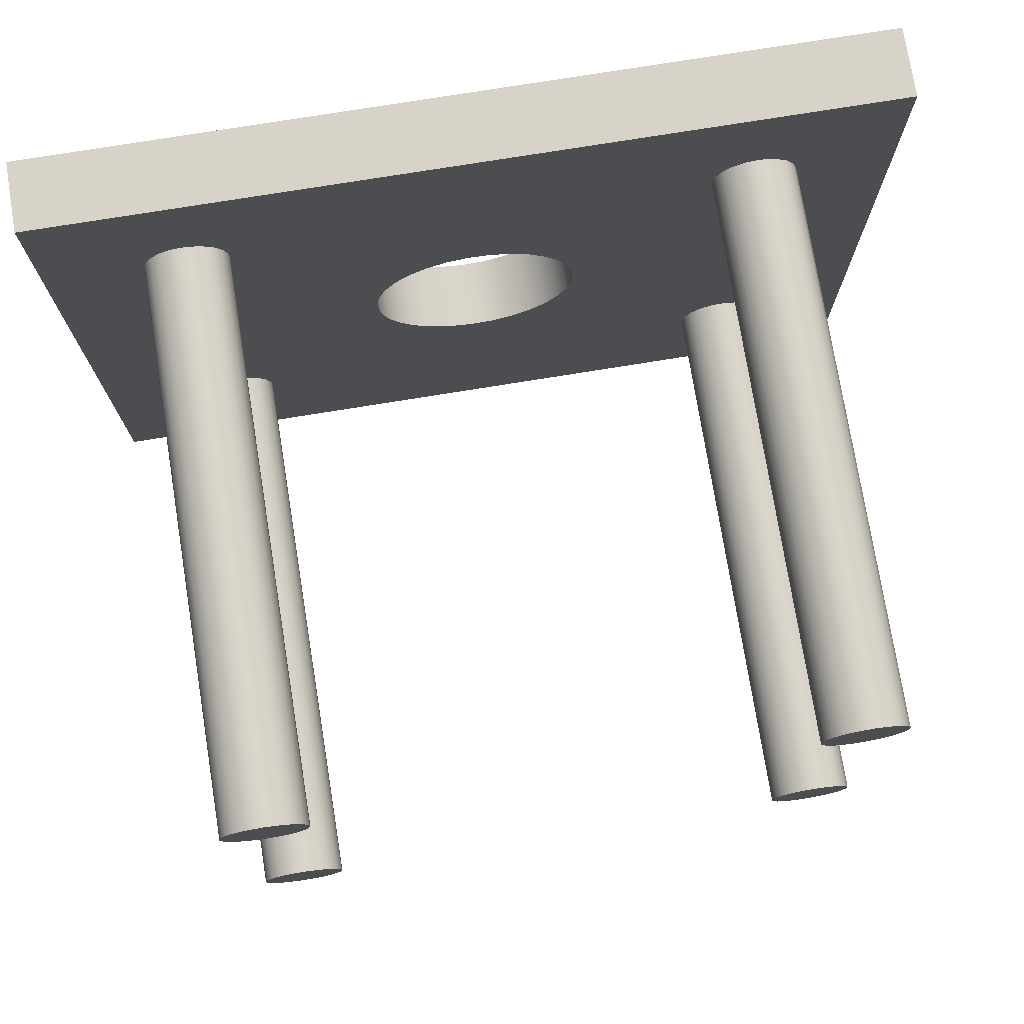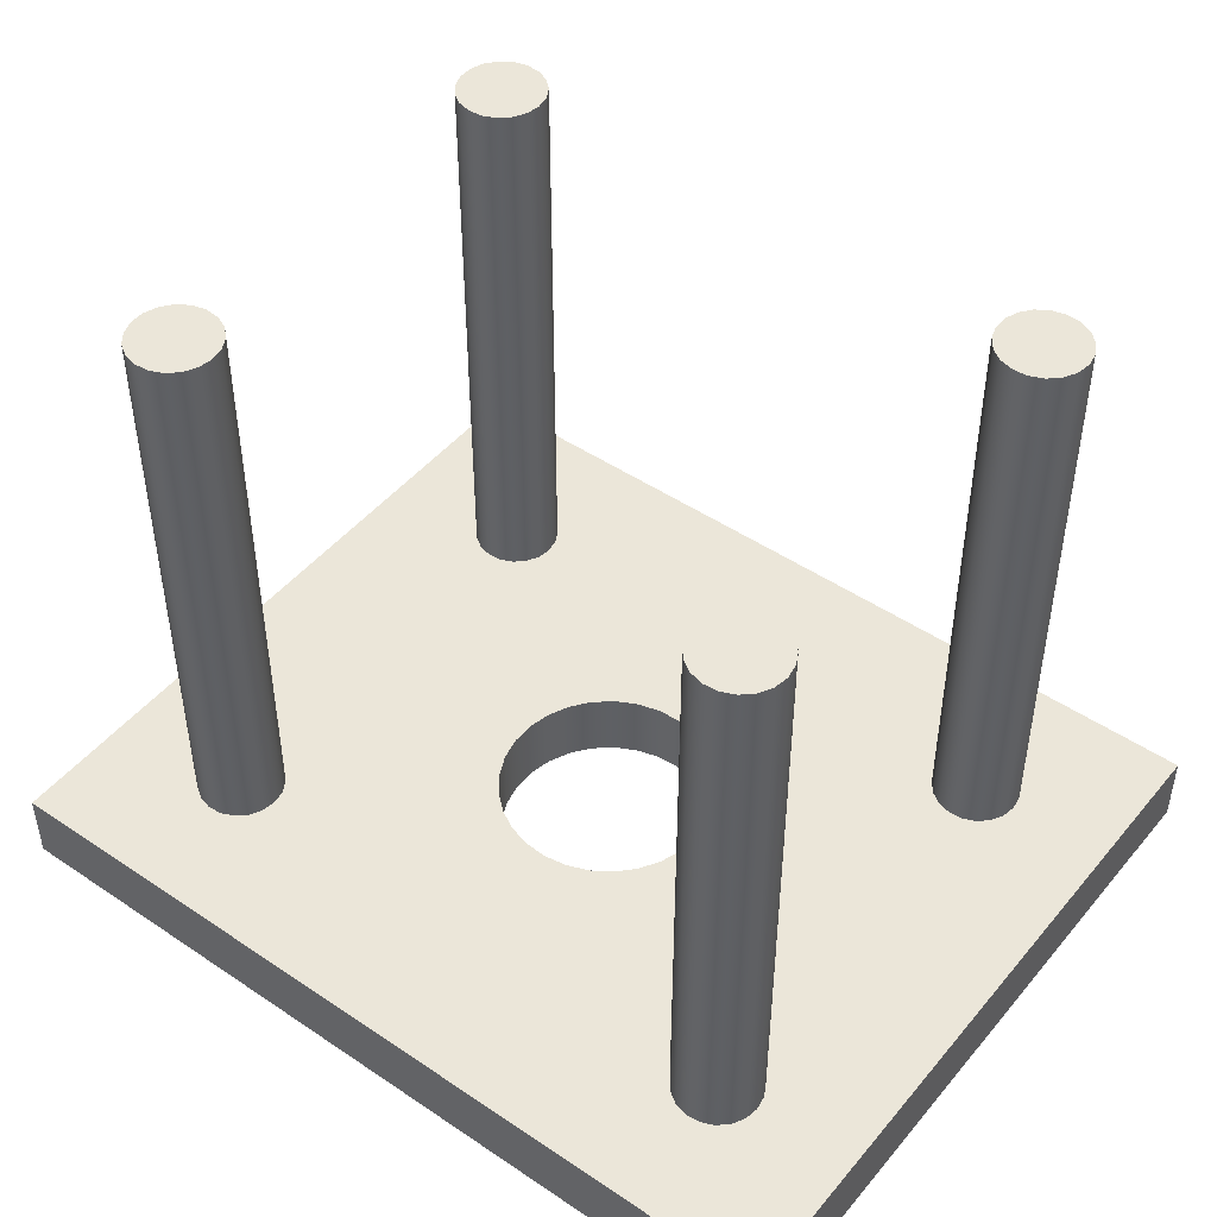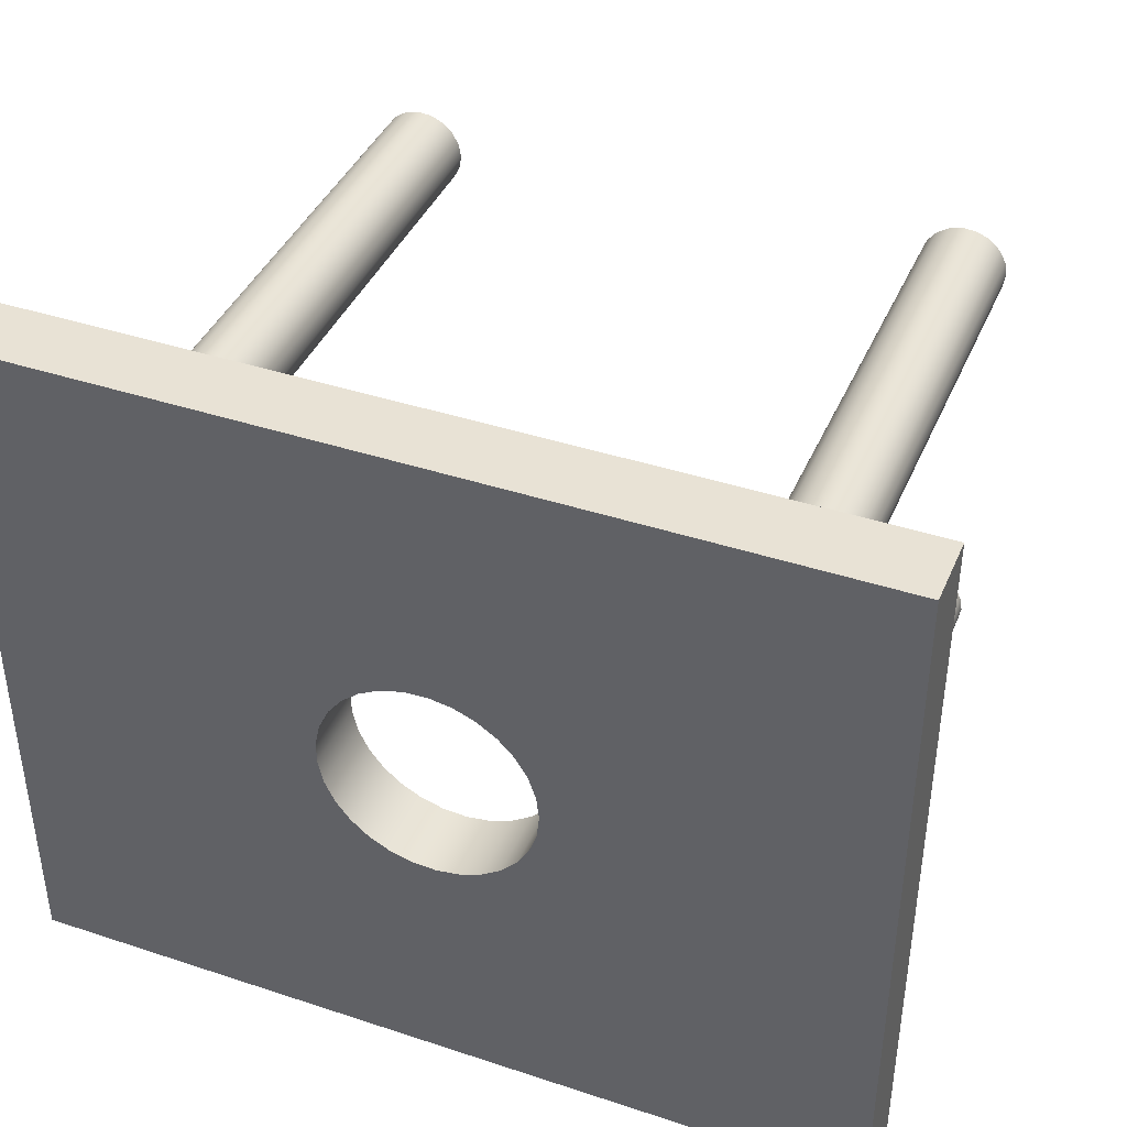
<metadata>
{"format":"obj","ext":"obj","renderer":"f3d","projection":"perspective","resolution":1024,"background":"white","views":[{"elev":75.9,"azim":170.8,"up":"+Z"},{"elev":46.9,"azim":37.4,"up":"+Y"},{"elev":40.6,"azim":22.0,"up":"+Z"}]}
</metadata>
<code>
v 0.75 0 -9.185e-17
v 0.7325 0 0.1612
v 0.6807 0 0.3149
v 0.5971 0 0.4539
v 0.4855 0 0.5716
v 0.3513 0 0.6626
v 0.2006 0 0.7227
v 0.0406 0 0.7489
v -0.1213 0 0.7401
v -0.2776 0 0.6967
v -0.4209 0 0.6208
v -0.5445 0 0.5158
v -0.6426 0 0.3867
v -0.7107 0 0.2395
v -0.7456 0 0.08109
v -0.7456 0 -0.08109
v -0.7107 0 -0.2395
v -0.6426 0 -0.3867
v -0.5445 0 -0.5158
v -0.4209 0 -0.6208
v -0.2776 0 -0.6967
v -0.1213 0 -0.7401
v 0.0406 0 -0.7489
v 0.2006 0 -0.7227
v 0.3513 0 -0.6626
v 0.4855 0 -0.5716
v 0.5971 0 -0.4539
v 0.6807 0 -0.3149
v 0.7325 0 -0.1612
v 0.75 0.5 -9.185e-17
v 0.7325 0.5 -0.1612
v 0.6807 0.5 -0.3149
v 0.5971 0.5 -0.4539
v 0.4855 0.5 -0.5716
v 0.3513 0.5 -0.6626
v 0.2006 0.5 -0.7227
v 0.0406 0.5 -0.7489
v -0.1213 0.5 -0.7401
v -0.2776 0.5 -0.6967
v -0.4209 0.5 -0.6208
v -0.5445 0.5 -0.5158
v -0.6426 0.5 -0.3867
v -0.7107 0.5 -0.2395
v -0.7456 0.5 -0.08109
v -0.7456 0.5 0.08109
v -0.7107 0.5 0.2395
v -0.6426 0.5 0.3867
v -0.5445 0.5 0.5158
v -0.4209 0.5 0.6208
v -0.2776 0.5 0.6967
v -0.1213 0.5 0.7401
v 0.0406 0.5 0.7489
v 0.2006 0.5 0.7227
v 0.3513 0.5 0.6626
v 0.4855 0.5 0.5716
v 0.5971 0.5 0.4539
v 0.6807 0.5 0.3149
v 0.7325 0.5 0.1612
v 0.75 0 -9.185e-17
v 0.75 0.5 -9.185e-17
v -1.7 4.5 1.5
v -1.716 4.5 1.597
v -1.763 4.5 1.684
v -1.836 4.5 1.751
v -1.926 4.5 1.791
v -2.025 4.5 1.799
v -2.121 4.5 1.775
v -2.203 4.5 1.721
v -2.264 4.5 1.643
v -2.296 4.5 1.549
v -2.296 4.5 1.451
v -2.264 4.5 1.357
v -2.203 4.5 1.279
v -2.121 4.5 1.225
v -2.025 4.5 1.201
v -1.926 4.5 1.209
v -1.836 4.5 1.249
v -1.763 4.5 1.316
v -1.716 4.5 1.403
v -1.7 0.5 1.5
v -1.716 0.5 1.403
v -1.763 0.5 1.316
v -1.836 0.5 1.249
v -1.926 0.5 1.209
v -2.025 0.5 1.201
v -2.121 0.5 1.225
v -2.203 0.5 1.279
v -2.264 0.5 1.357
v -2.296 0.5 1.451
v -2.296 0.5 1.549
v -2.264 0.5 1.643
v -2.203 0.5 1.721
v -2.121 0.5 1.775
v -2.025 0.5 1.799
v -1.926 0.5 1.791
v -1.836 0.5 1.751
v -1.763 0.5 1.684
v -1.716 0.5 1.597
v -1.7 0.5 1.5
v -1.7 4.5 1.5
v -1.7 4.5 1.5
v -1.716 4.5 1.403
v -1.763 4.5 1.316
v -1.836 4.5 1.249
v -1.926 4.5 1.209
v -2.025 4.5 1.201
v -2.121 4.5 1.225
v -2.203 4.5 1.279
v -2.264 4.5 1.357
v -2.296 4.5 1.451
v -2.296 4.5 1.549
v -2.264 4.5 1.643
v -2.203 4.5 1.721
v -2.121 4.5 1.775
v -2.025 4.5 1.799
v -1.926 4.5 1.791
v -1.836 4.5 1.751
v -1.763 4.5 1.684
v -1.716 4.5 1.597
v -1.7 4.5 -1.5
v -1.716 4.5 -1.403
v -1.763 4.5 -1.316
v -1.836 4.5 -1.249
v -1.926 4.5 -1.209
v -2.025 4.5 -1.201
v -2.121 4.5 -1.225
v -2.203 4.5 -1.279
v -2.264 4.5 -1.357
v -2.296 4.5 -1.451
v -2.296 4.5 -1.549
v -2.264 4.5 -1.643
v -2.203 4.5 -1.721
v -2.121 4.5 -1.775
v -2.025 4.5 -1.799
v -1.926 4.5 -1.791
v -1.836 4.5 -1.751
v -1.763 4.5 -1.684
v -1.716 4.5 -1.597
v -1.7 0.5 -1.5
v -1.716 0.5 -1.597
v -1.763 0.5 -1.684
v -1.836 0.5 -1.751
v -1.926 0.5 -1.791
v -2.025 0.5 -1.799
v -2.121 0.5 -1.775
v -2.203 0.5 -1.721
v -2.264 0.5 -1.643
v -2.296 0.5 -1.549
v -2.296 0.5 -1.451
v -2.264 0.5 -1.357
v -2.203 0.5 -1.279
v -2.121 0.5 -1.225
v -2.025 0.5 -1.201
v -1.926 0.5 -1.209
v -1.836 0.5 -1.249
v -1.763 0.5 -1.316
v -1.716 0.5 -1.403
v -1.7 0.5 -1.5
v -1.7 4.5 -1.5
v -1.7 4.5 -1.5
v -1.716 4.5 -1.597
v -1.763 4.5 -1.684
v -1.836 4.5 -1.751
v -1.926 4.5 -1.791
v -2.025 4.5 -1.799
v -2.121 4.5 -1.775
v -2.203 4.5 -1.721
v -2.264 4.5 -1.643
v -2.296 4.5 -1.549
v -2.296 4.5 -1.451
v -2.264 4.5 -1.357
v -2.203 4.5 -1.279
v -2.121 4.5 -1.225
v -2.025 4.5 -1.201
v -1.926 4.5 -1.209
v -1.836 4.5 -1.249
v -1.763 4.5 -1.316
v -1.716 4.5 -1.403
v 2.3 4.5 1.5
v 2.284 4.5 1.597
v 2.237 4.5 1.684
v 2.164 4.5 1.751
v 2.074 4.5 1.791
v 1.975 4.5 1.799
v 1.879 4.5 1.775
v 1.797 4.5 1.721
v 1.736 4.5 1.643
v 1.704 4.5 1.549
v 1.704 4.5 1.451
v 1.736 4.5 1.357
v 1.797 4.5 1.279
v 1.879 4.5 1.225
v 1.975 4.5 1.201
v 2.074 4.5 1.209
v 2.164 4.5 1.249
v 2.237 4.5 1.316
v 2.284 4.5 1.403
v 2.3 0.5 1.5
v 2.284 0.5 1.403
v 2.237 0.5 1.316
v 2.164 0.5 1.249
v 2.074 0.5 1.209
v 1.975 0.5 1.201
v 1.879 0.5 1.225
v 1.797 0.5 1.279
v 1.736 0.5 1.357
v 1.704 0.5 1.451
v 1.704 0.5 1.549
v 1.736 0.5 1.643
v 1.797 0.5 1.721
v 1.879 0.5 1.775
v 1.975 0.5 1.799
v 2.074 0.5 1.791
v 2.164 0.5 1.751
v 2.237 0.5 1.684
v 2.284 0.5 1.597
v 2.3 0.5 1.5
v 2.3 4.5 1.5
v 2.3 4.5 1.5
v 2.284 4.5 1.403
v 2.237 4.5 1.316
v 2.164 4.5 1.249
v 2.074 4.5 1.209
v 1.975 4.5 1.201
v 1.879 4.5 1.225
v 1.797 4.5 1.279
v 1.736 4.5 1.357
v 1.704 4.5 1.451
v 1.704 4.5 1.549
v 1.736 4.5 1.643
v 1.797 4.5 1.721
v 1.879 4.5 1.775
v 1.975 4.5 1.799
v 2.074 4.5 1.791
v 2.164 4.5 1.751
v 2.237 4.5 1.684
v 2.284 4.5 1.597
v 2.3 4.5 -1.5
v 2.284 4.5 -1.403
v 2.237 4.5 -1.316
v 2.164 4.5 -1.249
v 2.074 4.5 -1.209
v 1.975 4.5 -1.201
v 1.879 4.5 -1.225
v 1.797 4.5 -1.279
v 1.736 4.5 -1.357
v 1.704 4.5 -1.451
v 1.704 4.5 -1.549
v 1.736 4.5 -1.643
v 1.797 4.5 -1.721
v 1.879 4.5 -1.775
v 1.975 4.5 -1.799
v 2.074 4.5 -1.791
v 2.164 4.5 -1.751
v 2.237 4.5 -1.684
v 2.284 4.5 -1.597
v 2.3 0.5 -1.5
v 2.284 0.5 -1.597
v 2.237 0.5 -1.684
v 2.164 0.5 -1.751
v 2.074 0.5 -1.791
v 1.975 0.5 -1.799
v 1.879 0.5 -1.775
v 1.797 0.5 -1.721
v 1.736 0.5 -1.643
v 1.704 0.5 -1.549
v 1.704 0.5 -1.451
v 1.736 0.5 -1.357
v 1.797 0.5 -1.279
v 1.879 0.5 -1.225
v 1.975 0.5 -1.201
v 2.074 0.5 -1.209
v 2.164 0.5 -1.249
v 2.237 0.5 -1.316
v 2.284 0.5 -1.403
v 2.3 0.5 -1.5
v 2.3 4.5 -1.5
v 2.3 4.5 -1.5
v 2.284 4.5 -1.597
v 2.237 4.5 -1.684
v 2.164 4.5 -1.751
v 2.074 4.5 -1.791
v 1.975 4.5 -1.799
v 1.879 4.5 -1.775
v 1.797 4.5 -1.721
v 1.736 4.5 -1.643
v 1.704 4.5 -1.549
v 1.704 4.5 -1.451
v 1.736 4.5 -1.357
v 1.797 4.5 -1.279
v 1.879 4.5 -1.225
v 1.975 4.5 -1.201
v 2.074 4.5 -1.209
v 2.164 4.5 -1.249
v 2.237 4.5 -1.316
v 2.284 4.5 -1.403
v 3 0 2.5
v 3 0 -2.5
v 3 0.5 -2.5
v 3 0.5 2.5
v -3 0 2.5
v 3 0 2.5
v 3 0.5 2.5
v -3 0.5 2.5
v -3 0 -2.5
v -3 0 2.5
v -3 0.5 2.5
v -3 0.5 -2.5
v 3 0 -2.5
v -3 0 -2.5
v -3 0.5 -2.5
v 3 0.5 -2.5
v 0.75 0.5 -9.185e-17
v 0.7325 0.5 0.1612
v 0.6807 0.5 0.3149
v 0.5971 0.5 0.4539
v 0.4855 0.5 0.5716
v 0.3513 0.5 0.6626
v 0.2006 0.5 0.7227
v 0.0406 0.5 0.7489
v -0.1213 0.5 0.7401
v -0.2776 0.5 0.6967
v -0.4209 0.5 0.6208
v -0.5445 0.5 0.5158
v -0.6426 0.5 0.3867
v -0.7107 0.5 0.2395
v -0.7456 0.5 0.08109
v -0.7456 0.5 -0.08109
v -0.7107 0.5 -0.2395
v -0.6426 0.5 -0.3867
v -0.5445 0.5 -0.5158
v -0.4209 0.5 -0.6208
v -0.2776 0.5 -0.6967
v -0.1213 0.5 -0.7401
v 0.0406 0.5 -0.7489
v 0.2006 0.5 -0.7227
v 0.3513 0.5 -0.6626
v 0.4855 0.5 -0.5716
v 0.5971 0.5 -0.4539
v 0.6807 0.5 -0.3149
v 0.7325 0.5 -0.1612
v -1.7 0.5 1.5
v -1.716 0.5 1.597
v -1.763 0.5 1.684
v -1.836 0.5 1.751
v -1.926 0.5 1.791
v -2.025 0.5 1.799
v -2.121 0.5 1.775
v -2.203 0.5 1.721
v -2.264 0.5 1.643
v -2.296 0.5 1.549
v -2.296 0.5 1.451
v -2.264 0.5 1.357
v -2.203 0.5 1.279
v -2.121 0.5 1.225
v -2.025 0.5 1.201
v -1.926 0.5 1.209
v -1.836 0.5 1.249
v -1.763 0.5 1.316
v -1.716 0.5 1.403
v -1.7 0.5 -1.5
v -1.716 0.5 -1.403
v -1.763 0.5 -1.316
v -1.836 0.5 -1.249
v -1.926 0.5 -1.209
v -2.025 0.5 -1.201
v -2.121 0.5 -1.225
v -2.203 0.5 -1.279
v -2.264 0.5 -1.357
v -2.296 0.5 -1.451
v -2.296 0.5 -1.549
v -2.264 0.5 -1.643
v -2.203 0.5 -1.721
v -2.121 0.5 -1.775
v -2.025 0.5 -1.799
v -1.926 0.5 -1.791
v -1.836 0.5 -1.751
v -1.763 0.5 -1.684
v -1.716 0.5 -1.597
v 2.3 0.5 1.5
v 2.284 0.5 1.597
v 2.237 0.5 1.684
v 2.164 0.5 1.751
v 2.074 0.5 1.791
v 1.975 0.5 1.799
v 1.879 0.5 1.775
v 1.797 0.5 1.721
v 1.736 0.5 1.643
v 1.704 0.5 1.549
v 1.704 0.5 1.451
v 1.736 0.5 1.357
v 1.797 0.5 1.279
v 1.879 0.5 1.225
v 1.975 0.5 1.201
v 2.074 0.5 1.209
v 2.164 0.5 1.249
v 2.237 0.5 1.316
v 2.284 0.5 1.403
v 2.3 0.5 -1.5
v 2.284 0.5 -1.403
v 2.237 0.5 -1.316
v 2.164 0.5 -1.249
v 2.074 0.5 -1.209
v 1.975 0.5 -1.201
v 1.879 0.5 -1.225
v 1.797 0.5 -1.279
v 1.736 0.5 -1.357
v 1.704 0.5 -1.451
v 1.704 0.5 -1.549
v 1.736 0.5 -1.643
v 1.797 0.5 -1.721
v 1.879 0.5 -1.775
v 1.975 0.5 -1.799
v 2.074 0.5 -1.791
v 2.164 0.5 -1.751
v 2.237 0.5 -1.684
v 2.284 0.5 -1.597
v 3 0.5 -2.5
v -3 0.5 -2.5
v -3 0.5 2.5
v 3 0.5 2.5
v 0.75 0 -9.185e-17
v 0.7325 0 -0.1612
v 0.6807 0 -0.3149
v 0.5971 0 -0.4539
v 0.4855 0 -0.5716
v 0.3513 0 -0.6626
v 0.2006 0 -0.7227
v 0.0406 0 -0.7489
v -0.1213 0 -0.7401
v -0.2776 0 -0.6967
v -0.4209 0 -0.6208
v -0.5445 0 -0.5158
v -0.6426 0 -0.3867
v -0.7107 0 -0.2395
v -0.7456 0 -0.08109
v -0.7456 0 0.08109
v -0.7107 0 0.2395
v -0.6426 0 0.3867
v -0.5445 0 0.5158
v -0.4209 0 0.6208
v -0.2776 0 0.6967
v -0.1213 0 0.7401
v 0.0406 0 0.7489
v 0.2006 0 0.7227
v 0.3513 0 0.6626
v 0.4855 0 0.5716
v 0.5971 0 0.4539
v 0.6807 0 0.3149
v 0.7325 0 0.1612
v -3 0 -2.5
v 3 0 -2.5
v 3 0 2.5
v -3 0 2.5
g 5639a292-e314-11ea-b509-54bf646e7e1f
f 2 58 1
f 1 58 60
f 59 30 29
f 29 30 31
f 29 31 28
f 28 31 32
f 28 32 27
f 27 32 33
f 27 33 26
f 26 33 34
f 26 34 25
f 25 34 35
f 25 35 24
f 24 35 36
f 24 36 23
f 23 36 37
f 23 37 22
f 22 37 38
f 22 38 21
f 21 38 39
f 21 39 20
f 20 39 40
f 20 40 19
f 19 40 41
f 19 41 18
f 18 41 42
f 18 42 17
f 17 42 43
f 17 43 16
f 16 43 44
f 16 44 15
f 15 44 45
f 15 45 14
f 14 45 46
f 14 46 13
f 13 46 47
f 13 47 12
f 12 47 48
f 12 48 11
f 11 48 49
f 11 49 10
f 10 49 50
f 10 50 9
f 9 50 51
f 9 51 8
f 8 51 52
f 8 52 7
f 7 52 53
f 7 53 6
f 6 53 54
f 6 54 5
f 5 54 55
f 5 55 4
f 4 55 56
f 4 56 3
f 3 56 57
f 3 57 2
f 2 57 58
g 56015518-e314-11ea-9628-54bf646e7e1f
f 62 98 61
f 61 98 99
f 100 80 79
f 79 80 81
f 79 81 78
f 78 81 82
f 78 82 77
f 77 82 83
f 77 83 76
f 76 83 84
f 76 84 75
f 75 84 85
f 75 85 74
f 74 85 86
f 74 86 73
f 73 86 87
f 73 87 72
f 72 87 88
f 72 88 71
f 71 88 89
f 71 89 70
f 70 89 90
f 70 90 69
f 69 90 91
f 69 91 68
f 68 91 92
f 68 92 67
f 67 92 93
f 67 93 66
f 66 93 94
f 66 94 65
f 65 94 95
f 65 95 64
f 64 95 96
f 64 96 63
f 63 96 97
f 63 97 62
f 62 97 98
g 5601ca40-e314-11ea-bac9-54bf646e7e1f
f 102 110 101
f 101 110 111
f 101 111 119
f 119 111 112
f 119 112 118
f 118 112 113
f 118 113 117
f 117 113 114
f 117 114 116
f 116 114 115
f 110 102 109
f 109 102 103
f 109 103 108
f 108 103 104
f 108 104 107
f 107 104 105
f 107 105 106
g 5602186c-e314-11ea-a2dc-54bf646e7e1f
f 121 157 120
f 120 157 158
f 159 139 138
f 138 139 140
f 138 140 137
f 137 140 141
f 137 141 136
f 136 141 142
f 136 142 135
f 135 142 143
f 135 143 134
f 134 143 144
f 134 144 133
f 133 144 145
f 133 145 132
f 132 145 146
f 132 146 131
f 131 146 147
f 131 147 130
f 130 147 148
f 130 148 129
f 129 148 149
f 129 149 128
f 128 149 150
f 128 150 127
f 127 150 151
f 127 151 126
f 126 151 152
f 126 152 125
f 125 152 153
f 125 153 124
f 124 153 154
f 124 154 123
f 123 154 155
f 123 155 122
f 122 155 156
f 122 156 121
f 121 156 157
g 56028da8-e314-11ea-855b-54bf646e7e1f
f 161 169 160
f 160 169 170
f 160 170 178
f 178 170 171
f 178 171 177
f 177 171 172
f 177 172 176
f 176 172 173
f 176 173 175
f 175 173 174
f 169 161 168
f 168 161 162
f 168 162 167
f 167 162 163
f 167 163 166
f 166 163 164
f 166 164 165
g 560302c0-e314-11ea-821a-54bf646e7e1f
f 180 216 179
f 179 216 217
f 218 198 197
f 197 198 199
f 197 199 196
f 196 199 200
f 196 200 195
f 195 200 201
f 195 201 194
f 194 201 202
f 194 202 193
f 193 202 203
f 193 203 192
f 192 203 204
f 192 204 191
f 191 204 205
f 191 205 190
f 190 205 206
f 190 206 189
f 189 206 207
f 189 207 188
f 188 207 208
f 188 208 187
f 187 208 209
f 187 209 186
f 186 209 210
f 186 210 185
f 185 210 211
f 185 211 184
f 184 211 212
f 184 212 183
f 183 212 213
f 183 213 182
f 182 213 214
f 182 214 181
f 181 214 215
f 181 215 180
f 180 215 216
g 56039ef0-e314-11ea-8324-54bf646e7e1f
f 220 228 219
f 219 228 229
f 219 229 237
f 237 229 230
f 237 230 236
f 236 230 231
f 236 231 235
f 235 231 232
f 235 232 234
f 234 232 233
f 228 220 227
f 227 220 221
f 227 221 226
f 226 221 222
f 226 222 225
f 225 222 223
f 225 223 224
g 56043b4a-e314-11ea-8d72-54bf646e7e1f
f 239 275 238
f 238 275 276
f 277 257 256
f 256 257 258
f 256 258 255
f 255 258 259
f 255 259 254
f 254 259 260
f 254 260 253
f 253 260 261
f 253 261 252
f 252 261 262
f 252 262 251
f 251 262 263
f 251 263 250
f 250 263 264
f 250 264 249
f 249 264 265
f 249 265 248
f 248 265 266
f 248 266 247
f 247 266 267
f 247 267 246
f 246 267 268
f 246 268 245
f 245 268 269
f 245 269 244
f 244 269 270
f 244 270 243
f 243 270 271
f 243 271 242
f 242 271 272
f 242 272 241
f 241 272 273
f 241 273 240
f 240 273 274
f 240 274 239
f 239 274 275
g 56048962-e314-11ea-8d55-54bf646e7e1f
f 279 287 278
f 278 287 288
f 278 288 296
f 296 288 289
f 296 289 295
f 295 289 290
f 295 290 294
f 294 290 291
f 294 291 293
f 293 291 292
f 287 279 286
f 286 279 280
f 286 280 285
f 285 280 281
f 285 281 284
f 284 281 282
f 284 282 283
g 55ce3768-e314-11ea-88f9-54bf646e7e1f
f 297 298 300
f 300 298 299
g 55ce5e82-e314-11ea-a0a8-54bf646e7e1f
f 301 302 304
f 304 302 303
g 55ce8588-e314-11ea-8fa8-54bf646e7e1f
f 305 306 308
f 308 306 307
g 55ceac98-e314-11ea-8858-54bf646e7e1f
f 309 310 312
f 312 310 311
g 55ced3a8-e314-11ea-b257-54bf646e7e1f
f 314 394 313
f 313 394 395
f 313 395 403
f 403 395 402
f 402 395 396
f 402 396 401
f 401 396 397
f 401 397 400
f 400 397 398
f 400 398 418
f 418 398 421
f 421 398 380
f 421 380 381
f 394 314 393
f 393 314 315
f 393 315 316
f 393 316 392
f 392 316 317
f 392 317 391
f 391 317 318
f 391 318 390
f 390 318 319
f 390 319 389
f 389 319 320
f 389 320 388
f 388 320 344
f 388 344 387
f 387 344 345
f 387 345 386
f 386 345 420
f 386 420 421
f 344 320 343
f 343 320 321
f 343 321 342
f 342 321 322
f 342 322 360
f 360 322 323
f 360 323 359
f 359 323 324
f 359 324 358
f 358 324 325
f 358 325 357
f 357 325 326
f 357 326 327
f 357 327 356
f 356 327 328
f 356 328 366
f 366 328 365
f 365 328 329
f 365 329 330
f 365 330 364
f 364 330 331
f 364 331 363
f 363 331 332
f 363 332 362
f 362 332 333
f 362 333 361
f 361 333 334
f 361 334 379
f 379 334 335
f 379 335 378
f 378 335 410
f 378 410 411
f 410 335 409
f 409 335 336
f 409 336 408
f 408 336 337
f 408 337 407
f 407 337 338
f 407 338 406
f 406 338 339
f 406 339 405
f 405 339 340
f 405 340 341
f 405 341 404
f 404 341 313
f 404 313 403
f 345 346 420
f 420 346 347
f 420 347 348
f 348 349 420
f 420 349 350
f 420 350 351
f 351 352 420
f 420 352 353
f 420 353 369
f 369 353 368
f 368 353 354
f 368 354 367
f 367 354 355
f 367 355 366
f 366 355 356
f 420 369 419
f 419 369 370
f 419 370 371
f 371 372 419
f 419 372 373
f 419 373 374
f 374 375 419
f 419 375 376
f 419 376 377
f 378 411 377
f 377 411 412
f 377 412 419
f 419 412 418
f 418 412 413
f 418 413 414
f 381 382 421
f 421 382 383
f 421 383 384
f 384 385 421
f 421 385 386
f 417 399 418
f 418 399 400
f 414 415 418
f 418 415 416
f 418 416 417
g 55cefaba-e314-11ea-9267-54bf646e7e1f
f 423 452 422
f 422 452 453
f 422 453 450
f 450 453 449
f 449 453 448
f 448 453 447
f 447 453 446
f 446 453 445
f 445 453 444
f 444 453 454
f 444 454 443
f 443 454 442
f 442 454 441
f 441 454 440
f 440 454 439
f 439 454 438
f 438 454 437
f 437 454 436
f 436 454 451
f 436 451 435
f 435 451 434
f 434 451 433
f 433 451 432
f 432 451 431
f 431 451 430
f 430 451 429
f 429 451 452
f 429 452 428
f 428 452 427
f 427 452 426
f 426 452 425
f 425 452 424
f 424 452 423

</code>
